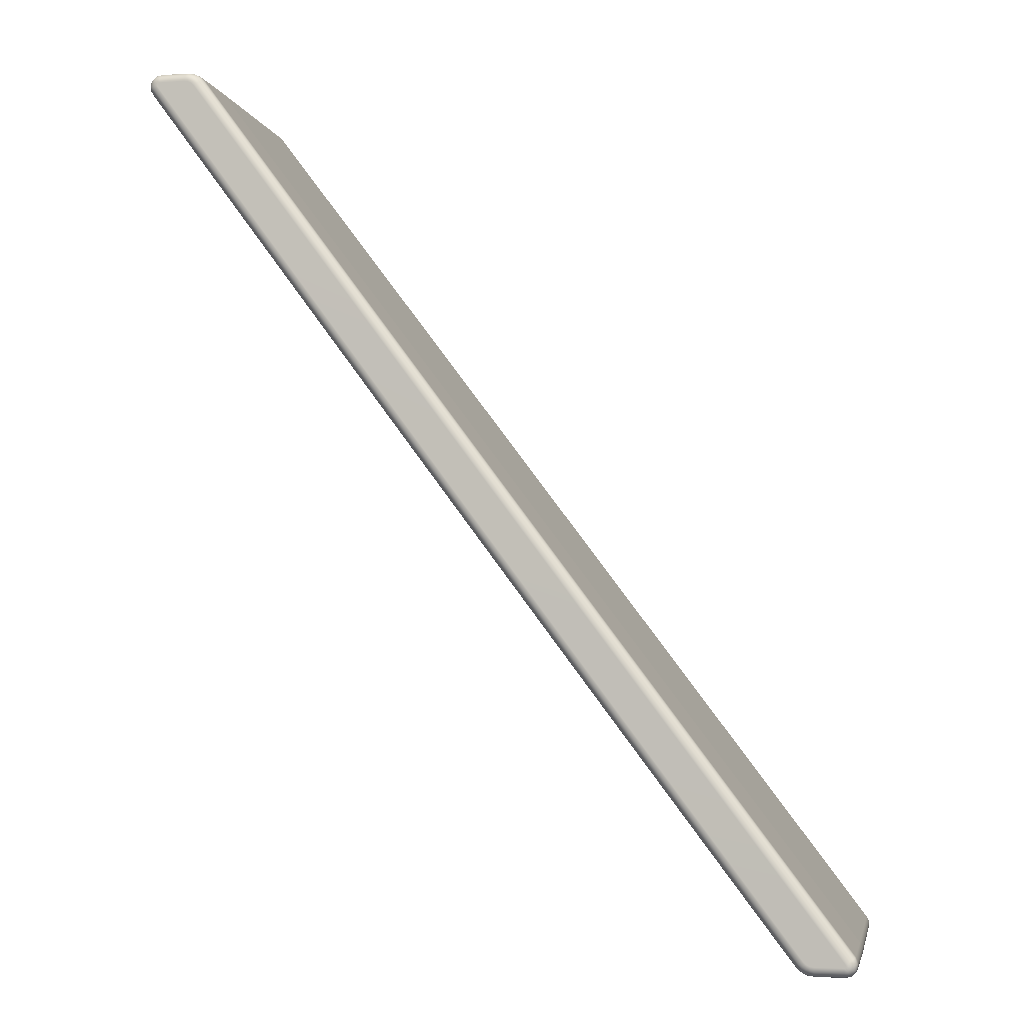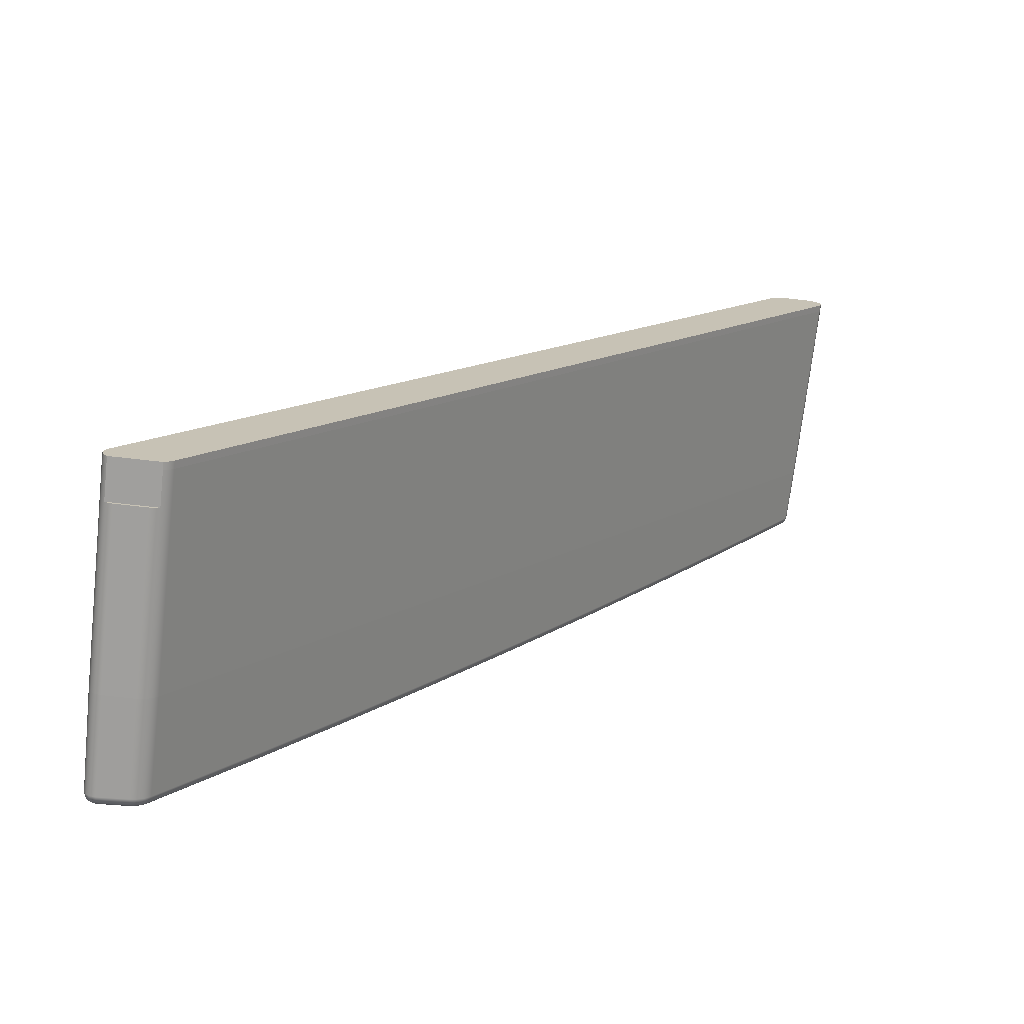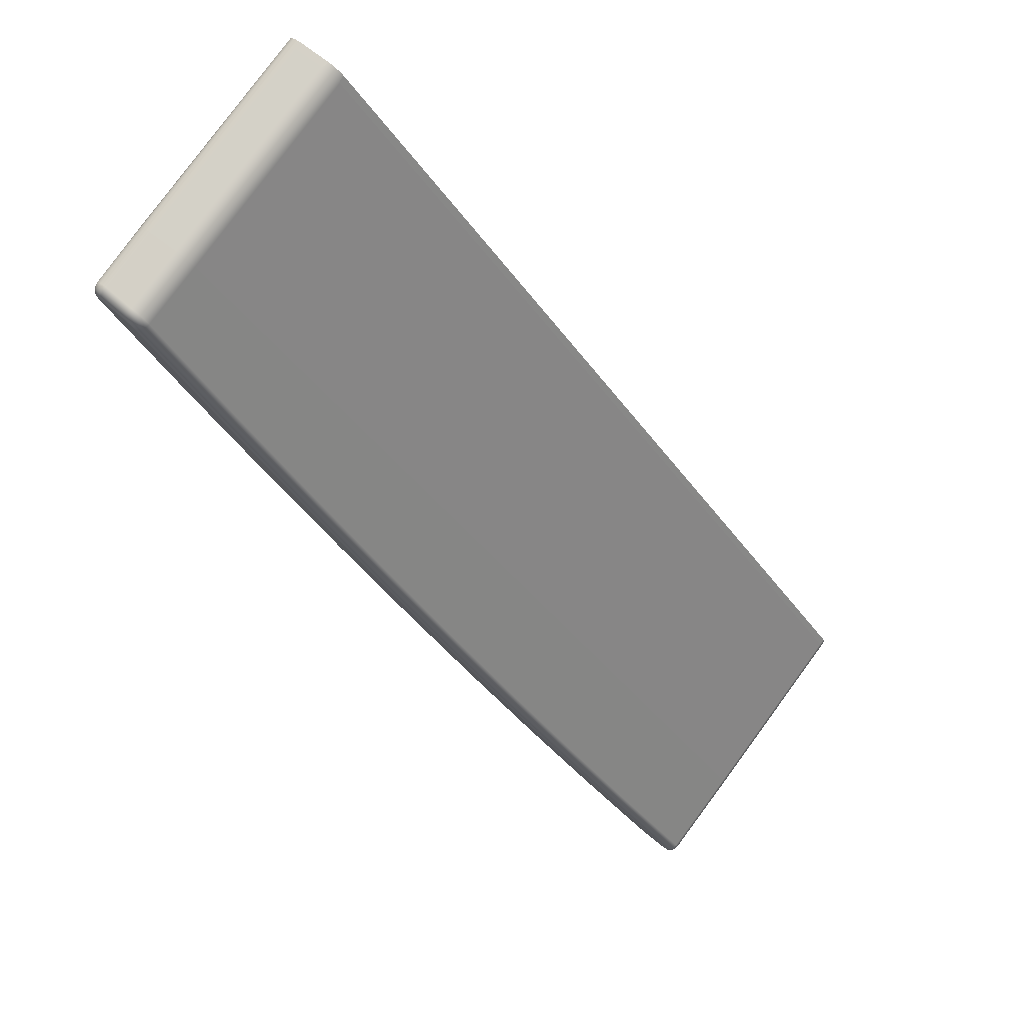
<metadata>
{"format":"obj","ext":"obj","renderer":"f3d","projection":"perspective","resolution":1024,"background":"white","views":[{"elev":-3.4,"azim":10.8,"up":"+Z"},{"elev":-71.4,"azim":173.5,"up":"+Z"},{"elev":79.8,"azim":36.3,"up":"+Z"}]}
</metadata>
<code>
g LED7
v -28.91 -12.64 33.07
v -28.91 -12.63 33.07
v -28.91 -12.63 33.08
v -28.91 -12.63 33.08
v -28.92 -12.6 33.09
v -28.94 -12.5 33.11
v -29.02 -12.5 33.18
v -29.12 -12.5 33.22
v -29.22 -12.5 33.25
v -29.24 -12.6 33.25
v -29.25 -12.63 33.25
v -29.26 -12.63 33.25
v -29.26 -12.63 33.25
v -29.27 -12.64 33.25
v -29.27 -16.5 33.25
v -29.13 -16.5 33.23
v -29.01 -16.5 33.17
v -28.91 -16.5 33.07
v -29.01 -14.5 33.17
v -29.13 -14.5 33.23
v -16.61 -12.64 16.75
v -16.61 -12.5 16.75
v -30.01 -12.5 32.88
v -17.69 -12.5 16.53
v -17.69 -12.64 16.53
v -29.99 -12.64 32.85
v -29.99 -12.63 32.85
v -29.99 -12.63 32.85
v -30 -12.63 32.86
v -30 -12.6 32.86
v -16.57 -12.5 16.66
v -16.56 -12.5 16.56
v -16.6 -12.5 16.47
v -16.67 -12.5 16.4
v -17.53 -12.5 16.4
v -17.59 -12.5 16.43
v -17.65 -12.5 16.48
v -30.04 -12.5 32.99
v -30.02 -12.5 33.11
v -29.94 -12.5 33.2
v -29.83 -12.5 33.25
v -16.61 -16.5 16.75
v -16.66 -12.64 16.4
v -16.59 -12.64 16.47
v -16.56 -12.64 16.56
v -16.57 -12.64 16.66
v -16.56 -16.5 16.65
v -16.57 -16.5 16.54
v -16.61 -16.5 16.44
v -16.7 -16.5 16.37
v -16.81 -16.5 16.35
v -16.81 -13.25 16.35
v -16.76 -13.25 16.36
v -16.71 -13.25 16.37
v -16.66 -13.25 16.4
v -16.61 -14.57 16.44
v -16.7 -14.57 16.37
v -16.57 -14.57 16.54
v -16.56 -14.57 16.65
v -17.33 -13.25 16.35
v -17.33 -16.5 16.35
v -17.69 -16.5 16.53
v -29.99 -16.5 32.85
v -30.04 -16.5 32.95
v -30.04 -16.5 33.06
v -29.99 -16.5 33.16
v -29.9 -16.5 33.23
v -29.79 -16.5 33.25
v -29.79 -12.64 33.25
v -29.79 -12.63 33.25
v -29.8 -12.63 33.25
v -29.8 -12.63 33.25
v -29.81 -12.6 33.25
v -30.04 -14.5 32.95
v -30.04 -14.5 33.06
v -29.99 -14.5 33.16
v -29.9 -14.5 33.23
v -17.65 -12.64 16.48
v -17.6 -12.64 16.43
v -17.54 -12.64 16.4
v -17.54 -13.25 16.4
v -17.47 -13.25 16.37
v -17.4 -13.25 16.36
v -17.47 -16.5 16.37
v -17.59 -16.5 16.43
v -17.59 -14.57 16.43
v -17.47 -14.57 16.37
v -16.62 -18.32 16.74
v -16.6 -18.32 16.7
v -16.58 -18.32 16.65
v -16.57 -18.32 16.6
v -16.59 -18.32 16.51
v -16.64 -18.32 16.43
v -16.72 -18.32 16.38
v -16.81 -18.32 16.37
v -29.98 -17.63 32.86
v -30.02 -17.63 32.91
v -30.03 -17.63 32.98
v -30.03 -17.63 33.04
v -30.01 -17.63 33.11
v -29.97 -17.63 33.16
v -29.92 -17.63 33.2
v -29.86 -17.63 33.23
v -29.79 -17.63 33.24
v -17.68 -18.29 16.54
v -19.22 -18.29 18.58
v -20.76 -18.26 20.62
v -22.3 -18.21 22.66
v -23.84 -18.14 24.7
v -25.37 -18.04 26.74
v -26.91 -17.93 28.78
v -28.45 -17.79 30.82
v -17.33 -18.3 16.37
v -17.47 -18.29 16.39
v -17.59 -18.29 16.45
v -28.92 -17.69 33.06
v -27.38 -17.84 31.03
v -25.85 -17.97 28.99
v -24.31 -18.09 26.95
v -22.77 -18.18 24.91
v -21.24 -18.25 22.87
v -19.7 -18.3 20.82
v -18.16 -18.32 18.78
v -29.27 -17.67 33.24
v -29.13 -17.68 33.22
v -29.01 -17.68 33.16
v -29.28 -17.87 33.05
v -29.81 -17.83 33.05
v -29.82 -17.83 33.04
v -29.84 -17.83 33.03
v -29.85 -17.83 33.02
v -29.85 -17.83 33
v -29.84 -17.83 32.98
v -28.3 -17.99 30.94
v -26.76 -18.12 28.9
v -25.23 -18.24 26.86
v -23.69 -18.33 24.82
v -22.15 -18.41 22.78
v -20.61 -18.46 20.74
v -19.07 -18.49 18.7
v -17.53 -18.49 16.65
v -17.48 -18.49 16.6
v -17.41 -18.49 16.57
v -17.34 -18.49 16.56
v -17.14 -18.5 16.56
v -16.94 -18.51 16.56
v -16.88 -18.51 16.56
v -16.82 -18.52 16.56
v -16.8 -18.52 16.56
v -16.79 -18.52 16.57
v -16.78 -18.52 16.58
v -16.78 -18.52 16.6
v -16.79 -18.52 16.61
v -18.33 -18.52 18.66
v -19.87 -18.49 20.7
v -21.41 -18.45 22.74
v -22.94 -18.38 24.79
v -24.48 -18.28 26.83
v -26.02 -18.17 28.87
v -27.55 -18.04 30.91
v -29.09 -17.88 32.95
v -29.14 -17.88 33
v -29.21 -17.87 33.03
v -21.28 -18.45 22.1
v -16.82 -18.49 16.46
v -16.81 -18.42 16.39
v -16.63 -18.4 16.73
v -16.67 -18.47 16.7
v -16.73 -18.51 16.66
v -16.67 -18.49 16.61
v -16.76 -18.5 16.5
v -16.72 -18.46 16.45
v -16.58 -18.36 16.62
v -16.7 -18.39 16.41
v -16.72 -18.51 16.54
v -16.71 -18.51 16.6
v -16.74 -18.48 16.47
v -16.69 -18.49 16.53
v -16.69 -18.5 16.61
v -16.7 -18.5 16.54
v -16.75 -18.49 16.49
v -16.61 -18.39 16.5
v -16.59 -18.4 16.62
v -16.61 -18.43 16.61
v -16.63 -18.43 16.51
v -16.71 -18.43 16.43
v -16.6 -18.36 16.5
v -16.69 -18.36 16.4
v -16.66 -18.46 16.52
v -16.64 -18.46 16.61
v -28.93 -17.76 33.06
v -28.97 -17.83 33.03
v -29.03 -17.87 33
v -18.19 -18.51 18.6
v -19.65 -18.49 20.53
v -21.11 -18.44 22.47
v -22.57 -18.38 24.41
v -24.18 -18.29 26.56
v -25.8 -18.17 28.7
v -27.41 -18.03 30.85
v -18.13 -18.46 18.64
v -19.59 -18.44 20.58
v -21.05 -18.4 22.51
v -22.51 -18.34 24.45
v -24.12 -18.25 26.6
v -25.74 -18.13 28.74
v -27.36 -17.99 30.89
v -18.09 -18.4 18.67
v -19.55 -18.37 20.61
v -21.01 -18.33 22.54
v -22.47 -18.27 24.48
v -24.08 -18.18 26.62
v -25.7 -18.06 28.77
v -27.32 -17.92 30.91
v -17.34 -18.47 16.46
v -17.34 -18.39 16.39
v -17.08 -18.49 16.49
v -17.08 -18.38 16.38
v -17.08 -18.44 16.42
v -29.27 -17.77 33.21
v -29.28 -17.84 33.14
v -29.22 -17.87 33.07
v -29.1 -17.88 33.02
v -29.17 -17.75 33.22
v -29.16 -17.87 33.05
v -29.03 -17.82 33.1
v -29.11 -17.82 33.14
v -29.19 -17.81 33.17
v -29.21 -17.86 33.11
v -29.14 -17.86 33.09
v -29.08 -17.87 33.05
v -29 -17.76 33.13
v -29.08 -17.75 33.18
v -17.61 -18.46 16.59
v -17.66 -18.39 16.55
v -17.4 -18.49 16.53
v -17.51 -18.48 16.59
v -17.43 -18.37 16.39
v -17.52 -18.36 16.42
v -17.6 -18.36 16.48
v -17.43 -18.43 16.43
v -17.51 -18.43 16.46
v -17.58 -18.43 16.51
v -17.41 -18.48 16.5
v -17.48 -18.47 16.52
v -17.54 -18.47 16.56
v -17.46 -18.49 16.55
v -29.8 -17.73 33.21
v -29.8 -17.8 33.14
v -29.54 -17.79 33.18
v -29.54 -17.83 33.12
v -29.54 -17.72 33.23
v -29.91 -17.8 32.92
v -29.97 -17.73 32.88
v -28.37 -17.87 30.73
v -19.14 -18.36 18.49
v -20.6 -18.33 20.44
v -22.07 -18.29 22.38
v -23.53 -18.22 24.32
v -25.14 -18.13 26.46
v -26.75 -18.01 28.6
v -19.1 -18.42 18.52
v -20.57 -18.4 20.46
v -22.03 -18.36 22.41
v -23.5 -18.29 24.35
v -25.11 -18.19 26.49
v -26.72 -18.08 28.63
v -28.33 -17.93 30.76
v -19.05 -18.47 18.56
v -20.52 -18.45 20.5
v -21.98 -18.4 22.45
v -23.45 -18.33 24.39
v -25.06 -18.24 26.53
v -26.67 -18.12 28.67
v -28.28 -17.98 30.8
v -29.91 -17.81 32.97
v -29.84 -17.81 33.11
v -29.97 -17.77 32.94
v -29.85 -17.77 33.17
v -29.86 -17.81 33.1
v -29.89 -17.81 33.08
v -29.9 -17.81 33.05
v -29.91 -17.81 33.03
v -29.92 -17.81 33
v -29.84 -17.8 33.15
v -29.88 -17.79 33.13
v -29.91 -17.79 33.1
v -29.93 -17.79 33.07
v -29.95 -17.79 33.03
v -29.95 -17.79 32.99
v -29.94 -17.79 32.95
v -29.92 -17.8 32.96
v -29.93 -17.8 32.99
v -29.93 -17.8 33.03
v -29.92 -17.8 33.06
v -29.9 -17.8 33.09
v -29.87 -17.8 33.11
v -29.84 -17.81 33.13
v -29.86 -17.7 33.22
v -29.91 -17.7 33.19
v -29.96 -17.7 33.15
v -30 -17.7 33.1
v -30.01 -17.7 33.04
v -30.02 -17.7 32.98
v -30 -17.7 32.92
v -29.99 -17.74 32.93
v -30 -17.74 32.98
v -30 -17.74 33.04
v -29.98 -17.74 33.09
v -29.95 -17.74 33.14
v -29.91 -17.74 33.17
v -29.86 -17.74 33.2
v -29.98 -17.77 32.99
v -29.97 -17.77 33.04
v -29.96 -17.77 33.08
v -29.93 -17.77 33.12
v -29.9 -17.77 33.15
f 1 2 18
f 18 2 19
f 18 19 17
f 17 19 16
f 16 19 20
f 16 20 15
f 15 20 9
f 15 9 10
f 2 3 19
f 19 3 4
f 19 4 5
f 5 6 19
f 19 6 7
f 19 7 20
f 20 7 8
f 20 8 9
f 10 11 15
f 15 11 12
f 15 12 13
f 13 14 15
f 6 5 22
f 22 5 21
f 21 5 4
f 21 4 3
f 2 1 3
f 3 1 21
f 23 24 30
f 30 24 25
f 30 25 29
f 29 25 28
f 28 25 26
f 28 26 27
f 22 24 6
f 6 24 23
f 6 23 9
f 9 23 41
f 41 23 40
f 40 23 39
f 39 23 38
f 31 33 22
f 22 33 34
f 22 34 35
f 31 32 33
f 22 35 24
f 24 35 36
f 24 36 37
f 9 8 6
f 6 8 7
f 21 1 42
f 42 1 18
f 55 43 56
f 56 43 44
f 56 44 58
f 58 44 45
f 58 45 59
f 59 45 46
f 59 46 42
f 42 46 21
f 42 47 59
f 59 47 58
f 47 48 58
f 58 48 56
f 48 49 56
f 56 49 57
f 56 57 55
f 55 57 54
f 54 57 53
f 53 57 52
f 52 57 51
f 51 57 50
f 50 57 49
f 60 52 61
f 61 52 51
f 26 25 63
f 63 25 62
f 30 63 23
f 23 63 74
f 23 74 38
f 38 74 75
f 38 75 39
f 39 75 76
f 39 76 40
f 40 76 77
f 40 77 41
f 41 77 73
f 73 77 72
f 72 77 71
f 71 77 70
f 70 77 68
f 70 68 69
f 30 29 63
f 63 29 28
f 63 28 27
f 27 26 63
f 63 64 74
f 74 64 75
f 64 65 75
f 75 65 76
f 65 66 76
f 76 66 77
f 66 67 77
f 77 67 68
f 14 69 15
f 15 69 68
f 62 25 86
f 86 25 78
f 86 78 79
f 79 80 86
f 86 80 81
f 86 81 87
f 87 81 82
f 87 82 83
f 60 61 83
f 83 61 87
f 61 84 87
f 87 84 85
f 87 85 86
f 86 85 62
f 21 46 22
f 22 46 31
f 31 46 45
f 31 45 32
f 32 45 44
f 32 44 33
f 33 44 43
f 33 43 34
f 81 55 82
f 82 55 54
f 82 54 83
f 83 54 53
f 83 53 60
f 60 53 52
f 55 81 43
f 43 81 80
f 43 80 35
f 35 34 43
f 88 89 42
f 42 89 47
f 47 89 90
f 47 90 91
f 47 91 48
f 48 91 92
f 48 92 49
f 49 92 93
f 49 93 50
f 50 93 94
f 50 94 51
f 51 94 95
f 96 97 63
f 63 97 64
f 64 97 98
f 64 98 65
f 65 98 99
f 65 99 100
f 65 100 66
f 66 100 101
f 66 101 102
f 66 102 67
f 67 102 103
f 67 103 68
f 68 103 104
f 105 106 62
f 62 106 107
f 62 107 108
f 108 109 62
f 62 109 110
f 62 110 111
f 62 111 63
f 63 111 112
f 63 112 96
f 113 114 61
f 61 114 84
f 84 114 85
f 85 114 115
f 85 115 62
f 62 115 105
f 95 113 51
f 51 113 61
f 116 117 18
f 18 117 118
f 18 118 42
f 42 118 119
f 42 119 120
f 120 121 42
f 42 121 122
f 42 122 123
f 123 88 42
f 124 125 15
f 15 125 16
f 16 125 17
f 17 125 126
f 17 126 18
f 18 126 116
f 68 104 15
f 15 104 124
f 128 133 127
f 127 133 161
f 127 161 163
f 163 161 162
f 133 128 132
f 132 128 129
f 132 129 131
f 131 129 130
f 133 134 161
f 161 134 160
f 160 134 135
f 160 135 159
f 159 135 136
f 159 136 158
f 158 136 137
f 158 137 157
f 157 137 138
f 157 138 156
f 156 138 164
f 156 164 155
f 155 164 139
f 155 139 140
f 138 139 164
f 155 140 154
f 154 140 141
f 154 141 153
f 153 141 145
f 153 145 146
f 145 141 144
f 144 141 142
f 144 142 143
f 146 147 153
f 153 147 148
f 153 148 152
f 152 148 151
f 151 148 150
f 150 148 149
f 13 12 14
f 14 12 11
f 14 11 72
f 72 11 73
f 73 11 10
f 73 10 41
f 41 10 9
f 14 72 69
f 69 72 71
f 69 71 70
f 35 80 36
f 36 80 79
f 36 79 37
f 37 79 78
f 37 78 24
f 24 78 25
f 149 148 171
f 171 148 165
f 171 165 181
f 181 165 177
f 181 177 178
f 178 177 189
f 178 189 190
f 190 189 184
f 190 184 168
f 168 184 167
f 167 184 183
f 167 183 173
f 173 183 182
f 173 182 187
f 187 182 174
f 187 174 188
f 188 174 94
f 188 94 93
f 177 165 172
f 172 165 166
f 172 166 186
f 186 166 174
f 186 174 182
f 95 94 166
f 166 94 174
f 188 93 187
f 187 93 92
f 187 92 91
f 187 91 173
f 173 91 90
f 173 90 89
f 89 88 173
f 173 88 167
f 190 168 170
f 170 168 169
f 170 169 179
f 179 169 176
f 179 176 175
f 175 176 151
f 175 151 150
f 153 152 169
f 169 152 176
f 152 151 176
f 175 150 171
f 171 150 149
f 175 171 180
f 180 171 181
f 180 181 178
f 178 170 180
f 180 170 179
f 180 179 175
f 170 178 190
f 182 183 185
f 185 183 184
f 185 184 189
f 172 186 185
f 185 186 182
f 172 185 189
f 172 189 177
f 154 153 194
f 194 153 169
f 194 169 201
f 201 169 168
f 201 168 167
f 201 167 208
f 208 167 88
f 208 88 123
f 208 123 209
f 209 123 122
f 209 122 210
f 210 122 121
f 210 121 211
f 211 121 120
f 211 120 212
f 212 120 119
f 212 119 213
f 213 119 118
f 213 118 214
f 214 118 117
f 214 117 116
f 116 191 214
f 214 191 207
f 214 207 206
f 206 207 199
f 206 199 198
f 198 199 158
f 198 158 157
f 191 192 207
f 207 192 193
f 207 193 200
f 200 193 160
f 200 160 159
f 193 161 160
f 200 159 199
f 199 159 158
f 198 157 197
f 197 157 156
f 197 156 196
f 196 156 155
f 196 155 195
f 195 155 154
f 195 154 194
f 195 194 202
f 202 194 201
f 202 201 209
f 209 201 208
f 196 195 203
f 203 195 202
f 203 202 210
f 210 202 209
f 197 196 204
f 204 196 203
f 204 203 211
f 211 203 210
f 198 197 205
f 205 197 204
f 205 204 212
f 212 204 211
f 207 200 199
f 198 205 206
f 206 205 213
f 206 213 214
f 213 205 212
f 113 95 218
f 218 95 166
f 218 166 219
f 219 166 165
f 219 165 217
f 217 165 147
f 217 147 146
f 165 148 147
f 146 145 217
f 217 145 144
f 217 144 215
f 217 215 219
f 219 215 216
f 219 216 218
f 218 216 113
f 162 161 223
f 223 161 193
f 223 193 231
f 231 193 226
f 231 226 227
f 227 226 233
f 227 233 224
f 224 233 125
f 224 125 124
f 193 192 226
f 226 192 191
f 226 191 232
f 232 191 116
f 232 116 126
f 232 126 233
f 233 126 125
f 124 220 224
f 224 220 228
f 224 228 227
f 227 228 230
f 227 230 231
f 231 230 223
f 220 221 228
f 228 221 229
f 228 229 230
f 230 229 225
f 230 225 223
f 223 225 162
f 229 221 222
f 222 221 127
f 222 127 163
f 222 163 225
f 225 163 162
f 229 222 225
f 232 233 226
f 114 113 238
f 238 113 216
f 238 216 241
f 241 216 215
f 241 215 244
f 244 215 236
f 244 236 247
f 247 236 143
f 247 143 142
f 215 144 236
f 236 144 143
f 247 142 237
f 237 142 141
f 237 141 234
f 235 243 234
f 234 243 246
f 234 246 237
f 237 246 245
f 237 245 247
f 247 245 244
f 243 235 240
f 240 235 105
f 240 105 115
f 240 115 239
f 239 115 114
f 239 114 238
f 243 240 239
f 239 238 242
f 242 238 241
f 242 241 245
f 245 241 244
f 246 243 242
f 242 243 239
f 246 242 245
f 128 127 251
f 251 127 221
f 251 221 250
f 250 221 220
f 250 220 252
f 252 220 124
f 252 124 104
f 104 248 252
f 252 248 250
f 248 249 250
f 250 249 251
f 249 128 251
f 106 105 256
f 256 105 235
f 256 235 262
f 262 235 234
f 262 234 269
f 269 234 141
f 269 141 140
f 269 140 270
f 270 140 139
f 270 139 271
f 271 139 138
f 271 138 272
f 272 138 137
f 272 137 273
f 273 137 136
f 273 136 274
f 274 136 135
f 274 135 275
f 275 135 134
f 275 134 133
f 133 253 275
f 275 253 268
f 275 268 267
f 267 268 261
f 267 261 260
f 260 261 110
f 260 110 109
f 253 254 268
f 268 254 255
f 268 255 261
f 261 255 111
f 261 111 110
f 254 96 255
f 255 96 112
f 255 112 111
f 260 109 259
f 259 109 108
f 259 108 258
f 258 108 107
f 258 107 257
f 257 107 106
f 257 106 256
f 257 256 263
f 263 256 262
f 263 262 270
f 270 262 269
f 258 257 264
f 264 257 263
f 264 263 271
f 271 263 270
f 259 258 265
f 265 258 264
f 265 264 272
f 272 264 271
f 260 259 266
f 266 259 265
f 266 265 273
f 273 265 272
f 260 266 267
f 267 266 274
f 267 274 275
f 274 266 273
f 129 128 277
f 277 128 249
f 277 249 298
f 298 249 285
f 298 285 286
f 286 285 317
f 286 317 316
f 316 317 310
f 316 310 309
f 309 310 302
f 309 302 303
f 303 302 100
f 303 100 99
f 285 249 279
f 279 249 248
f 279 248 312
f 312 248 299
f 312 299 300
f 300 299 102
f 300 102 101
f 248 104 299
f 299 104 103
f 299 103 102
f 100 302 101
f 101 302 301
f 101 301 300
f 300 301 311
f 300 311 312
f 312 311 279
f 99 98 303
f 303 98 304
f 303 304 308
f 308 304 307
f 308 307 314
f 314 307 313
f 314 313 289
f 289 313 290
f 289 290 294
f 294 290 293
f 294 293 283
f 283 293 284
f 283 284 131
f 131 284 132
f 132 284 276
f 132 276 133
f 133 276 253
f 253 276 292
f 253 292 291
f 291 292 293
f 291 293 290
f 98 97 304
f 304 97 305
f 304 305 307
f 307 305 306
f 307 306 313
f 313 306 278
f 313 278 290
f 290 278 291
f 97 96 305
f 305 96 254
f 305 254 306
f 306 254 278
f 254 253 278
f 278 253 291
f 283 131 282
f 282 131 130
f 282 130 281
f 281 130 280
f 281 280 296
f 296 280 297
f 296 297 287
f 287 297 286
f 287 286 316
f 130 129 280
f 280 129 277
f 280 277 297
f 297 277 298
f 297 298 286
f 294 283 282
f 282 281 295
f 295 281 296
f 295 296 288
f 288 296 287
f 288 287 315
f 315 287 316
f 315 316 309
f 292 276 284
f 292 284 293
f 288 289 295
f 295 289 294
f 295 294 282
f 289 288 314
f 314 288 315
f 314 315 308
f 308 315 309
f 308 309 303
f 311 301 310
f 310 301 302
f 279 311 317
f 317 311 310
f 285 279 317

</code>
